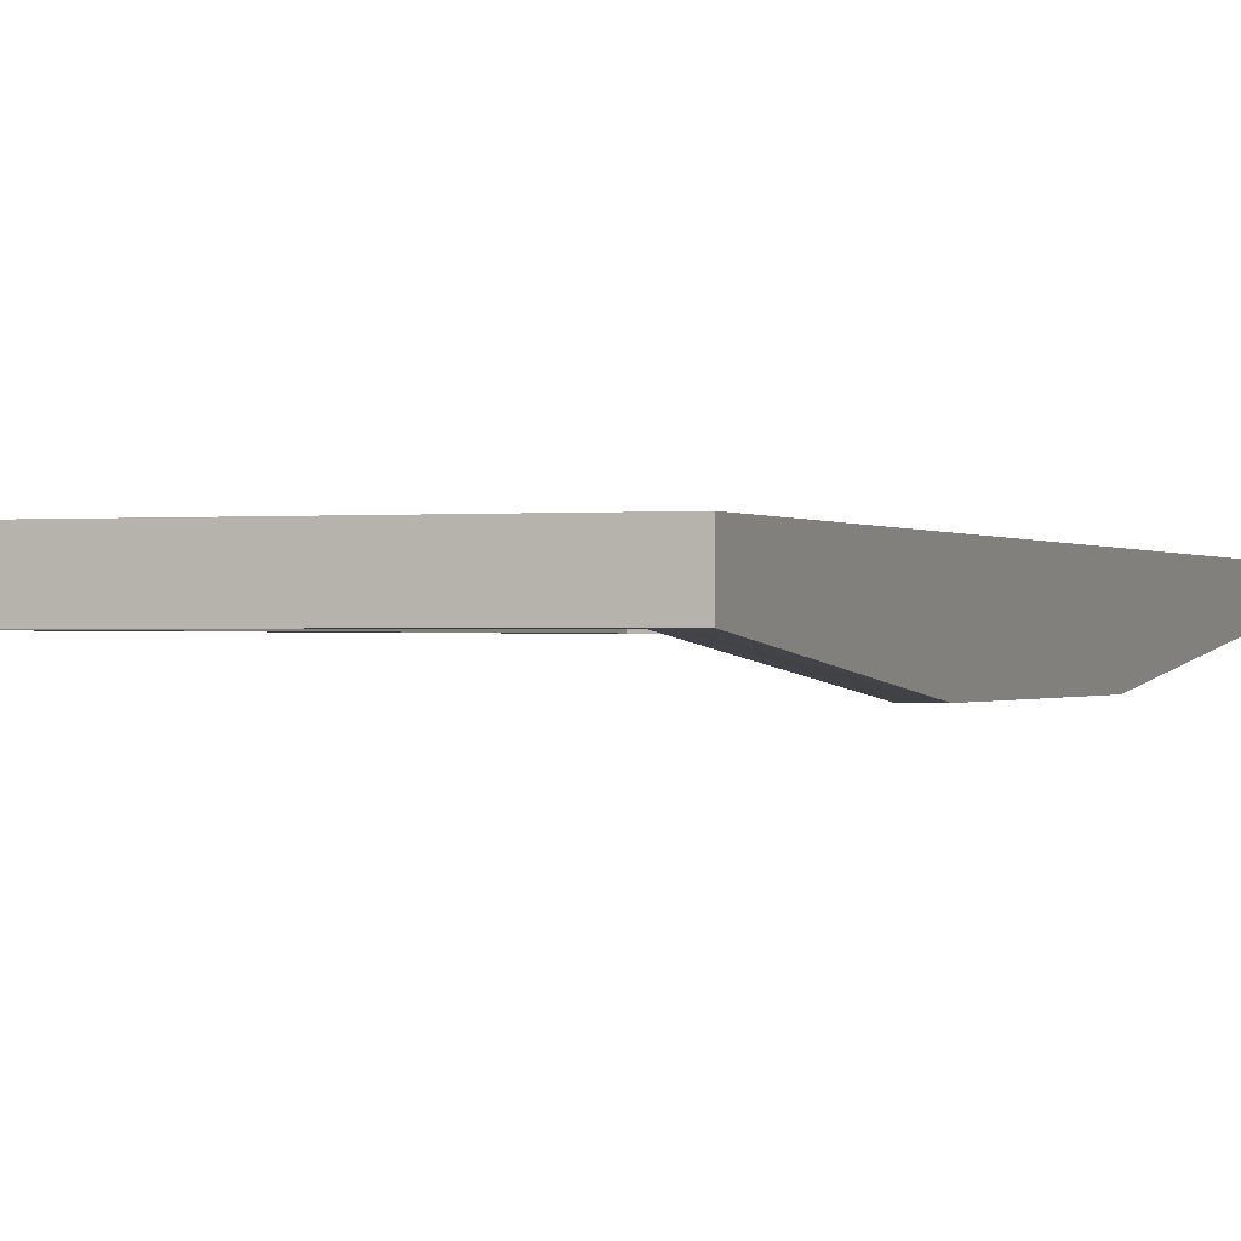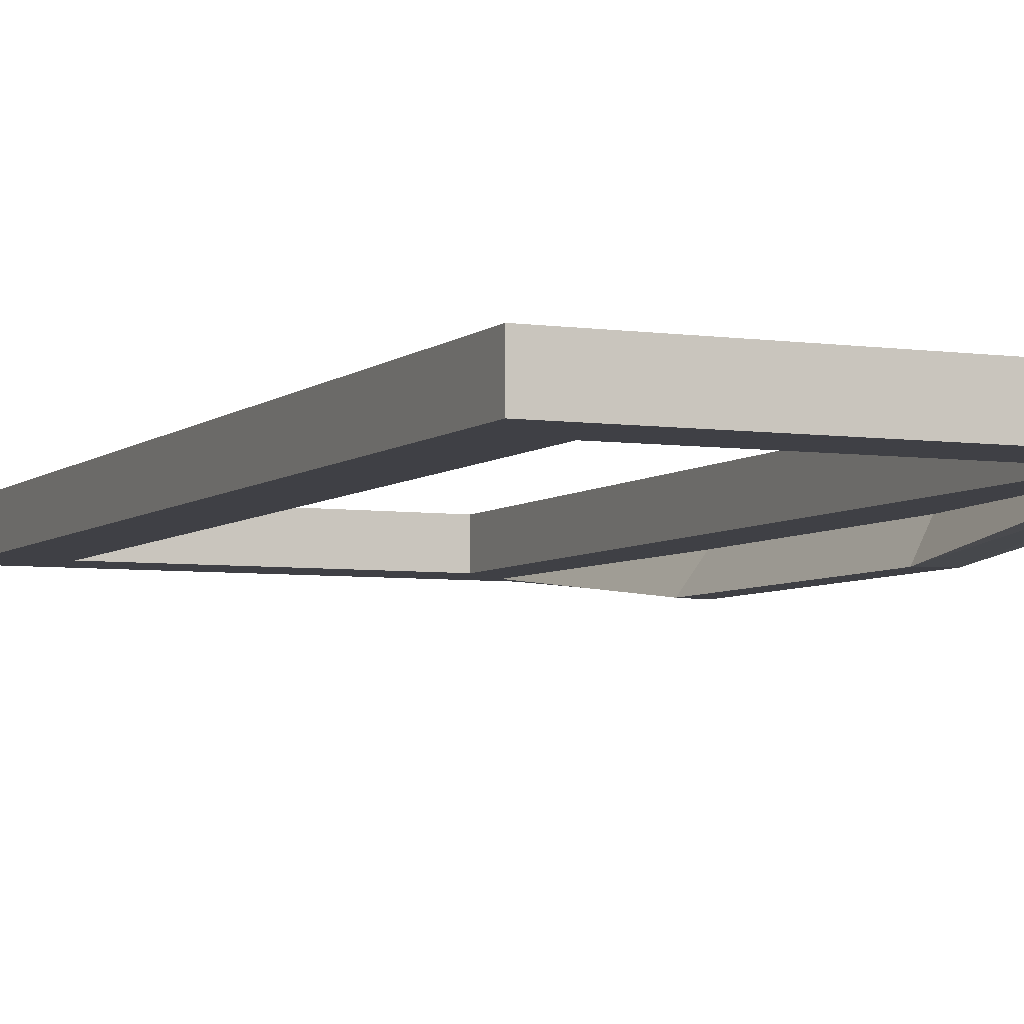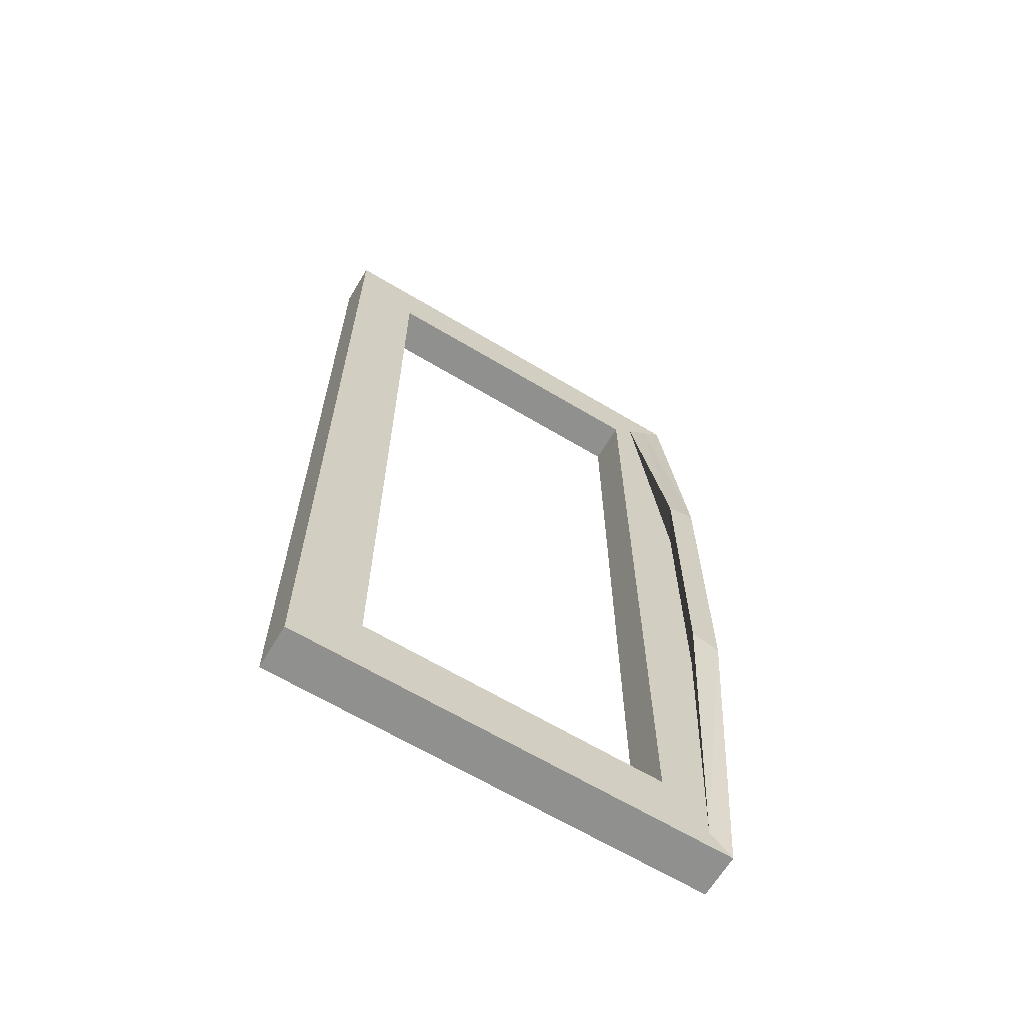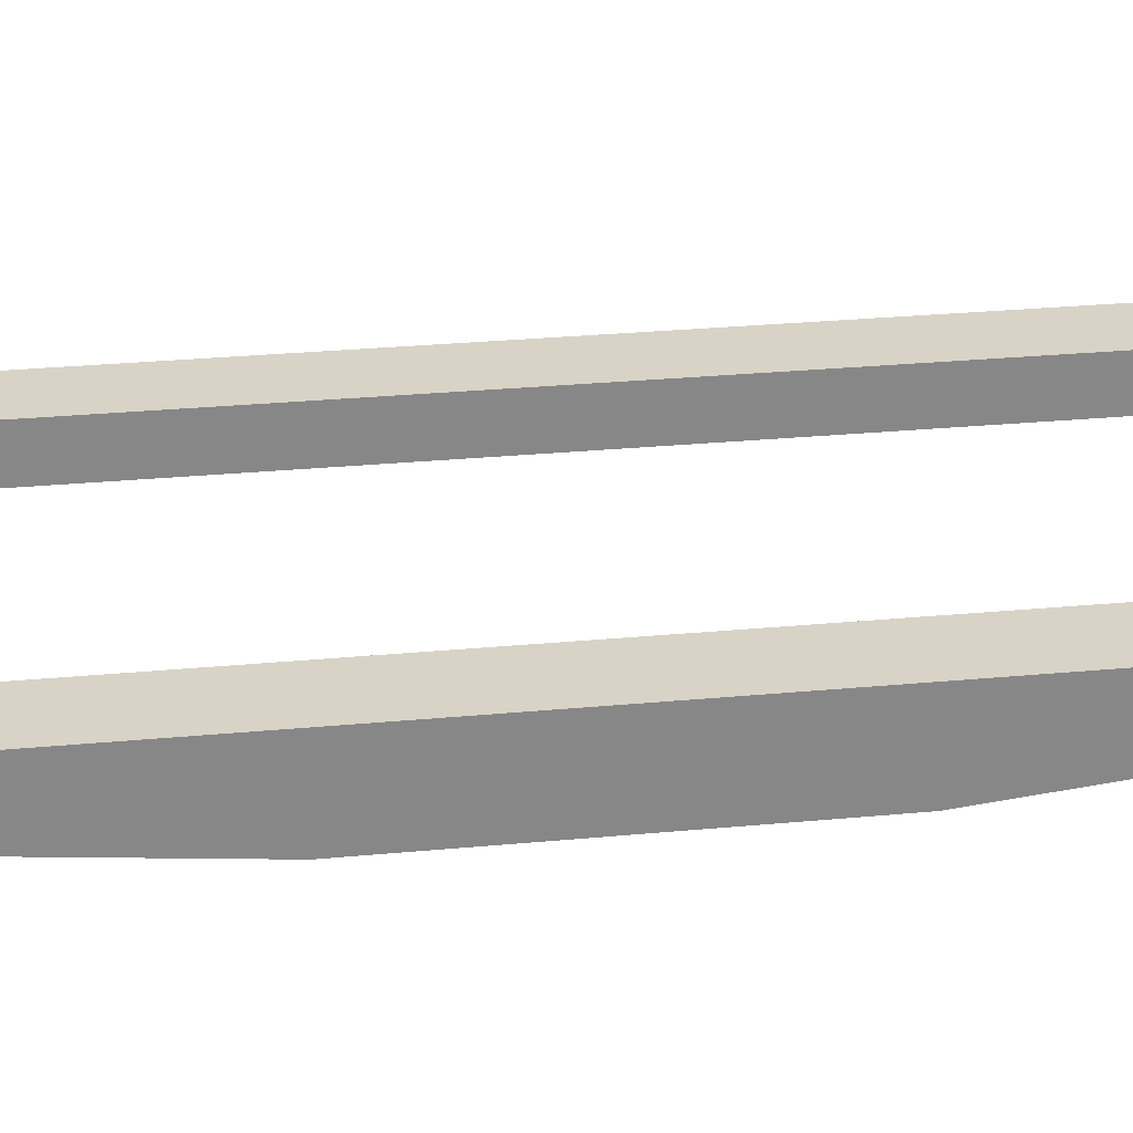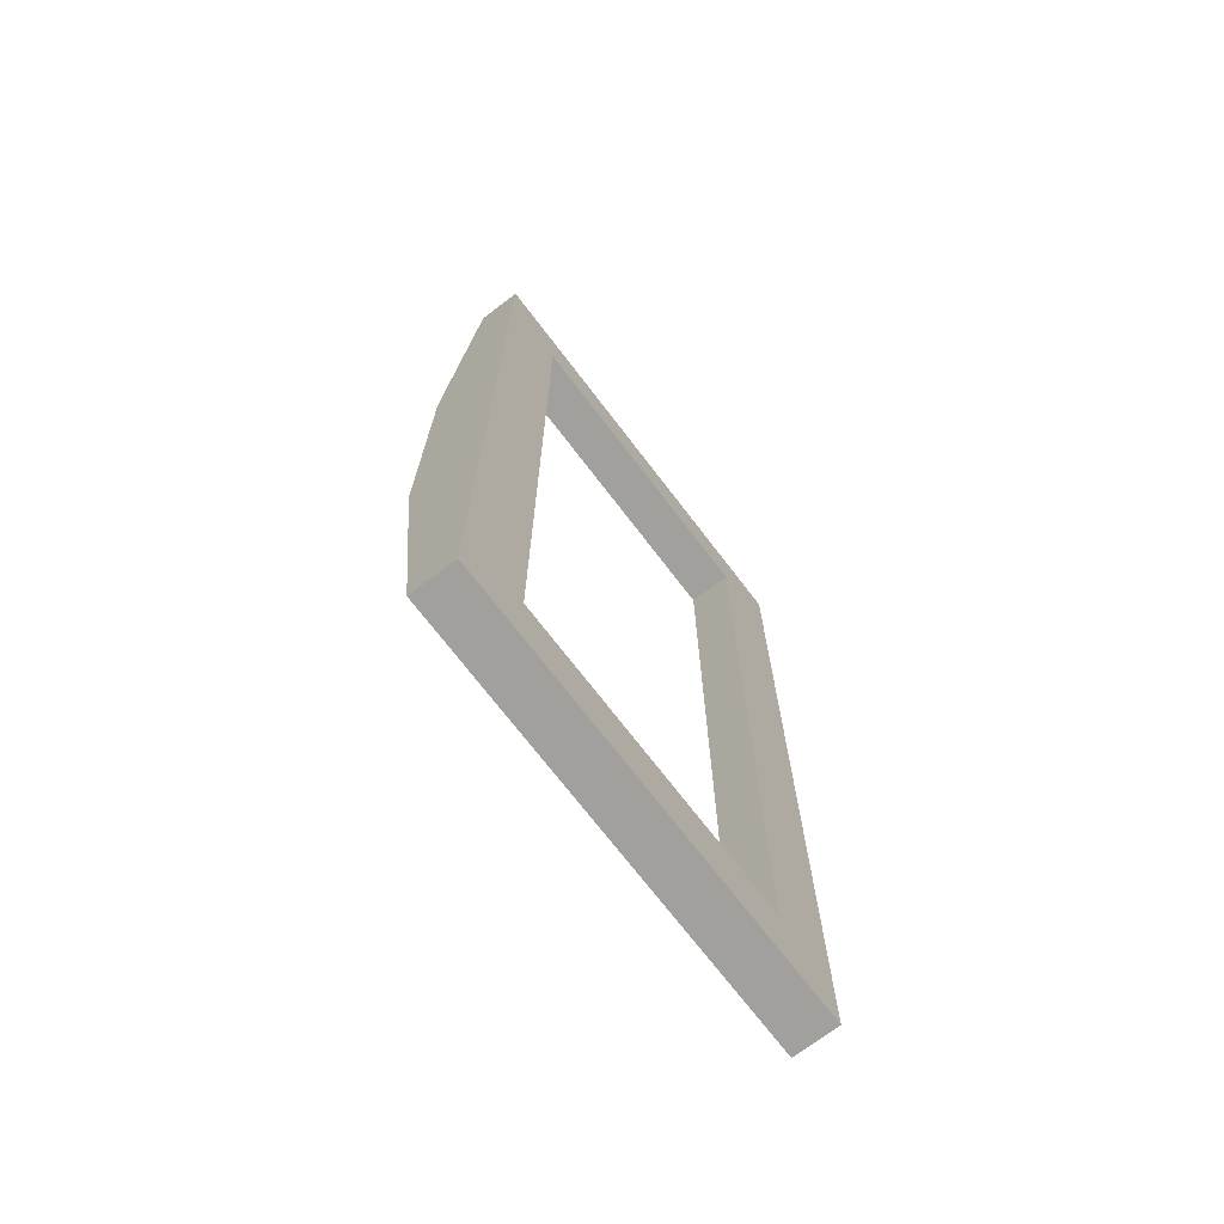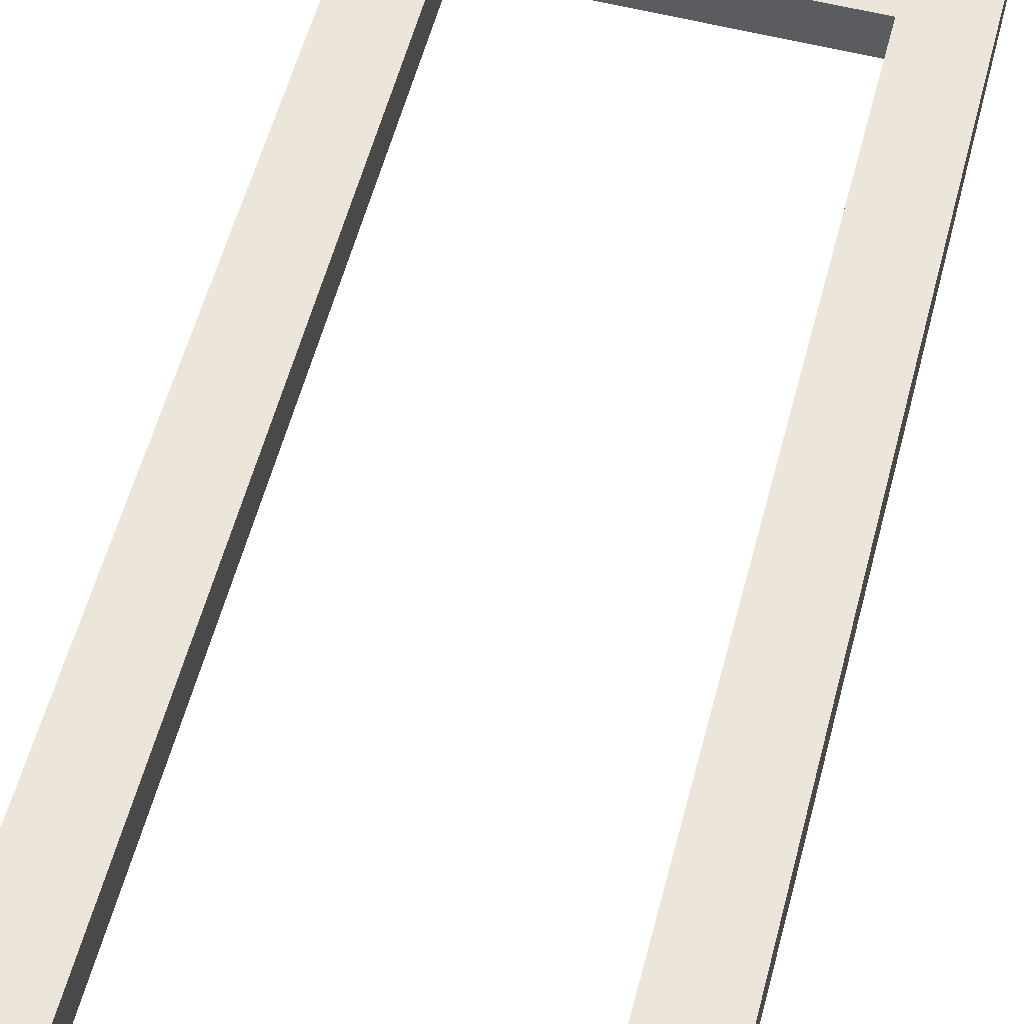
<metadata>
{"format":"obj","ext":"obj","renderer":"f3d","projection":"perspective","resolution":1024,"background":"white","views":[{"elev":-0.3,"azim":-159.4,"up":"+Z"},{"elev":-5.2,"azim":155.9,"up":"+Z"},{"elev":-65.5,"azim":149.0,"up":"+Y"},{"elev":28.1,"azim":-98.2,"up":"+Z"},{"elev":-71.7,"azim":-52.6,"up":"+Y"},{"elev":57.6,"azim":-165.2,"up":"+Z"}]}
</metadata>
<code>
o Cubo.023_Cubo.026
v -1 -1.159 0.04667
v -1 -1.159 -0.05333
v 2e-06 -1.159 0.04667
v 2e-06 -1.159 -0.05333
v -1 1.043 0.04667
v -1 1.043 -0.05333
v 2e-06 1.043 0.04667
v 2e-06 1.043 -0.05333
v -0.1533 -1.006 0.04667
v -0.1533 0.8895 0.04667
v -0.8467 0.8895 0.04667
v -0.8467 -1.006 0.04667
v -0.1533 0.8895 -0.05333
v -0.1533 -1.006 -0.05333
v -0.8467 -1.006 -0.05333
v -0.8467 0.8895 -0.05333
v -0.1533 -1.006 -0.003328
v -0.8467 -1.006 -0.003328
v -0.1533 0.8895 -0.003328
v -0.8467 0.8895 -0.003328
v -1 0.3087 -0.1281
v -1 -0.4253 -0.1281
v -0.8467 0.2577 -0.05333
v -0.8467 -0.3742 -0.05333
v -0.9489 -1.108 -0.05333
v -0.8978 -1.057 -0.05333
v -0.9489 0.9916 -0.05333
v -0.8978 0.9406 -0.05333
v -0.933 -0.4083 -0.1281
v -0.9803 -0.3912 -0.05333
v -0.933 0.2917 -0.1281
v -0.9803 0.2747 -0.05333
g Cubo.023_Cubo.026_Material.004
f 2 3 1
f 4 7 3
f 8 5 7
f 22 2 1
f 14 18 17
f 13 17 19
f 7 9 3
f 5 10 7
f 1 11 5
f 3 12 1
f 4 13 8
f 26 15 14
f 32 16 23
f 28 27 8
f 16 19 20
f 23 16 20
f 18 11 12
f 20 10 11
f 19 9 10
f 17 12 9
f 30 15 26
f 32 24 30
f 22 25 2
f 25 30 26
f 21 29 22
f 31 30 29
f 21 27 31
f 31 28 32
f 2 4 3
f 4 8 7
f 8 6 5
f 1 5 22
f 5 6 21
f 22 5 21
f 14 15 18
f 13 14 17
f 7 10 9
f 5 11 10
f 1 12 11
f 3 9 12
f 4 14 13
f 14 4 26
f 4 2 25
f 25 26 4
f 32 28 16
f 27 6 8
f 8 13 28
f 13 16 28
f 16 13 19
f 20 18 24
f 18 15 24
f 24 23 20
f 18 20 11
f 20 19 10
f 19 17 9
f 17 18 12
f 30 24 15
f 32 23 24
f 22 29 25
f 25 29 30
f 21 31 29
f 31 32 30
f 21 6 27
f 31 27 28

</code>
